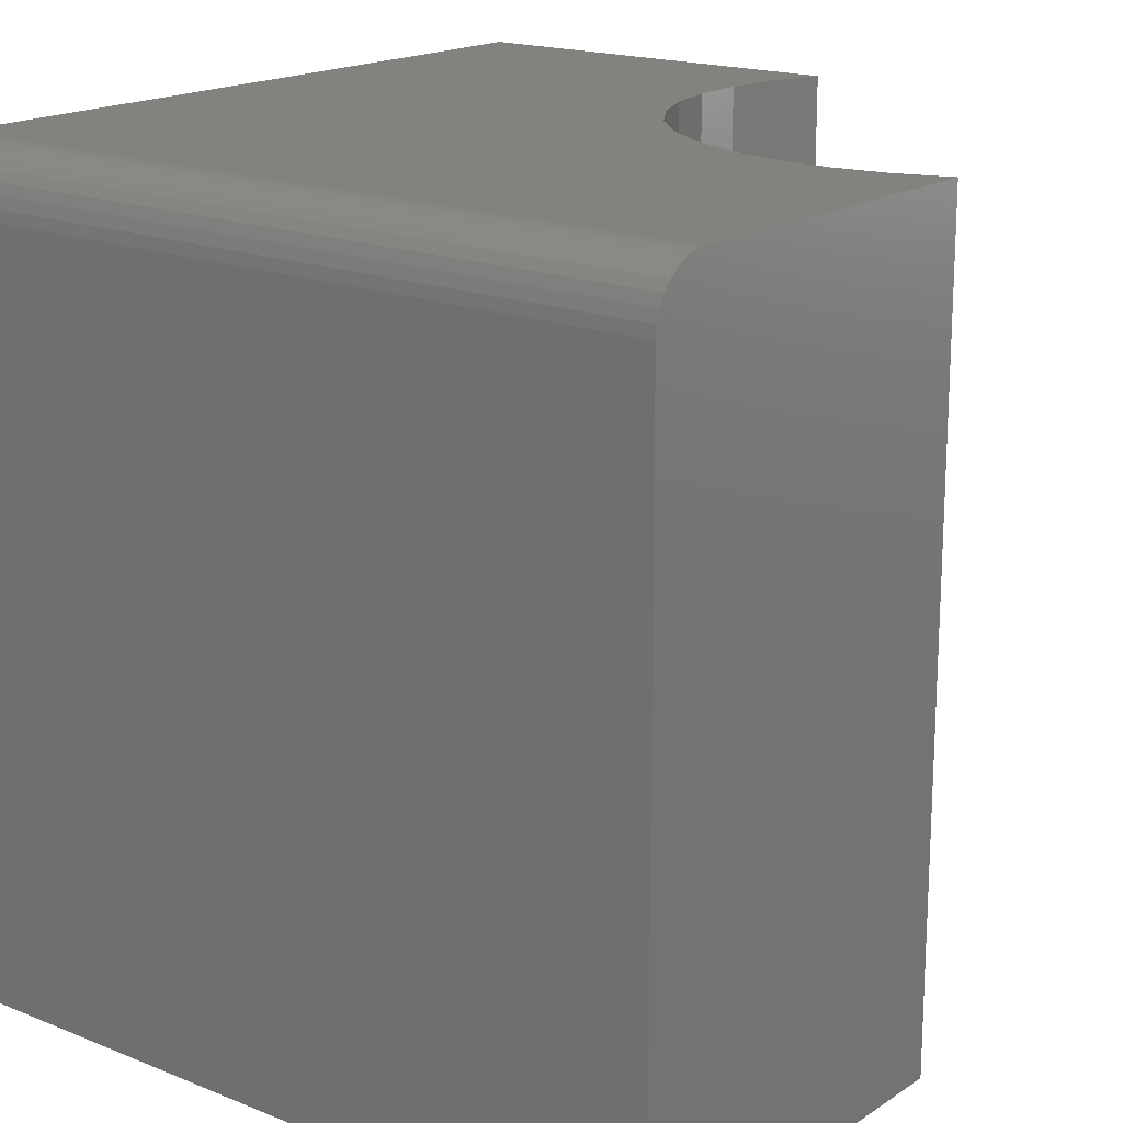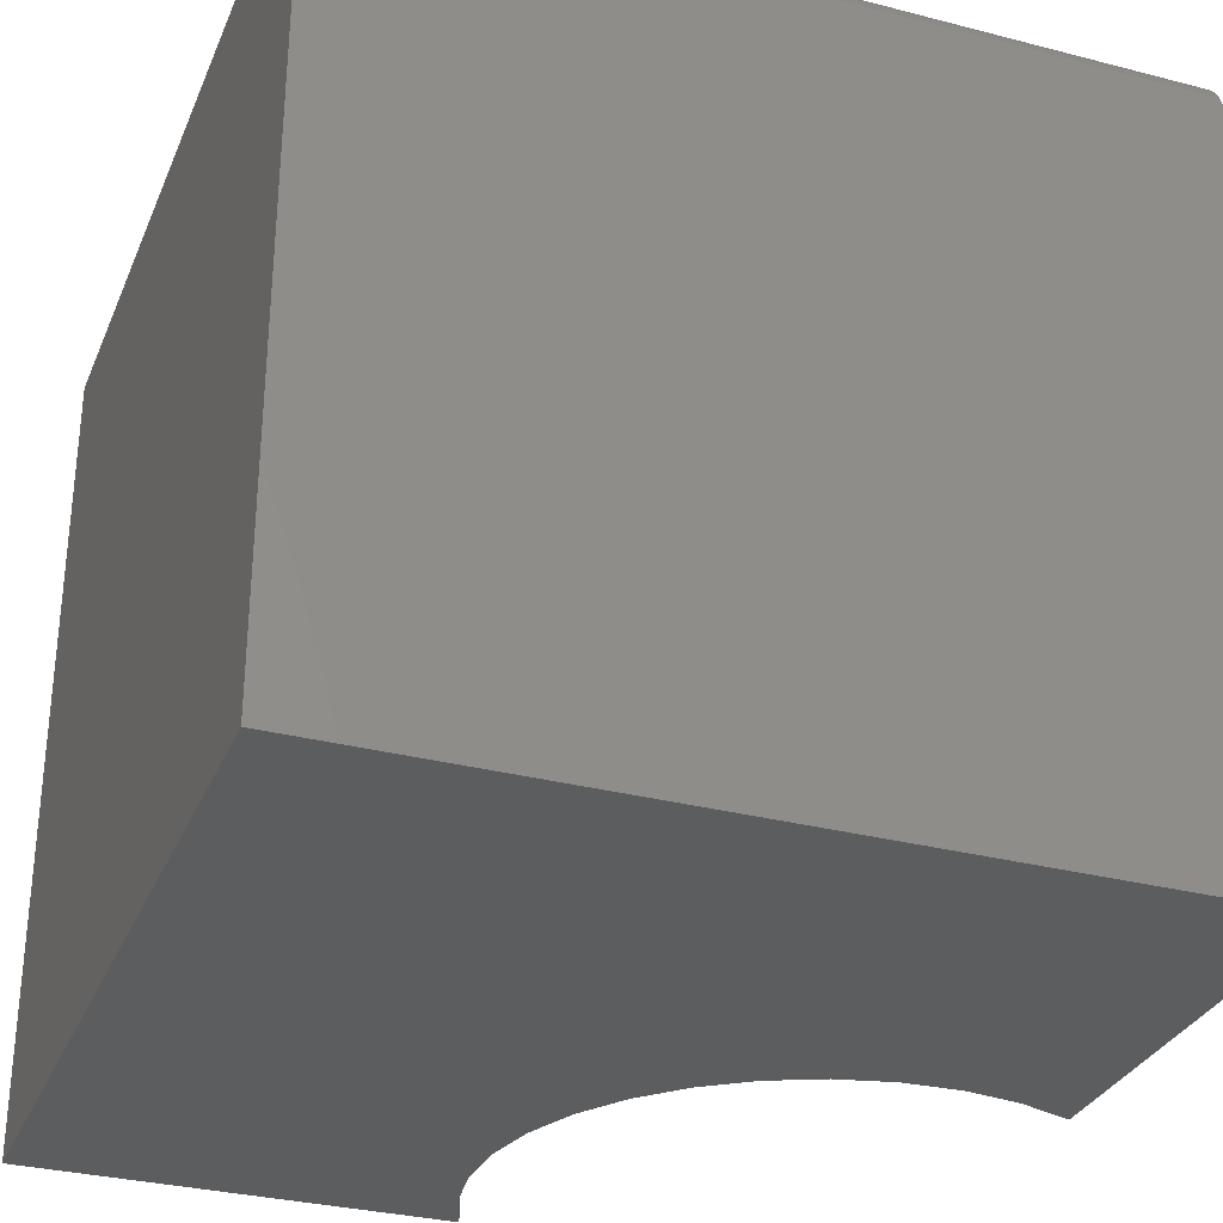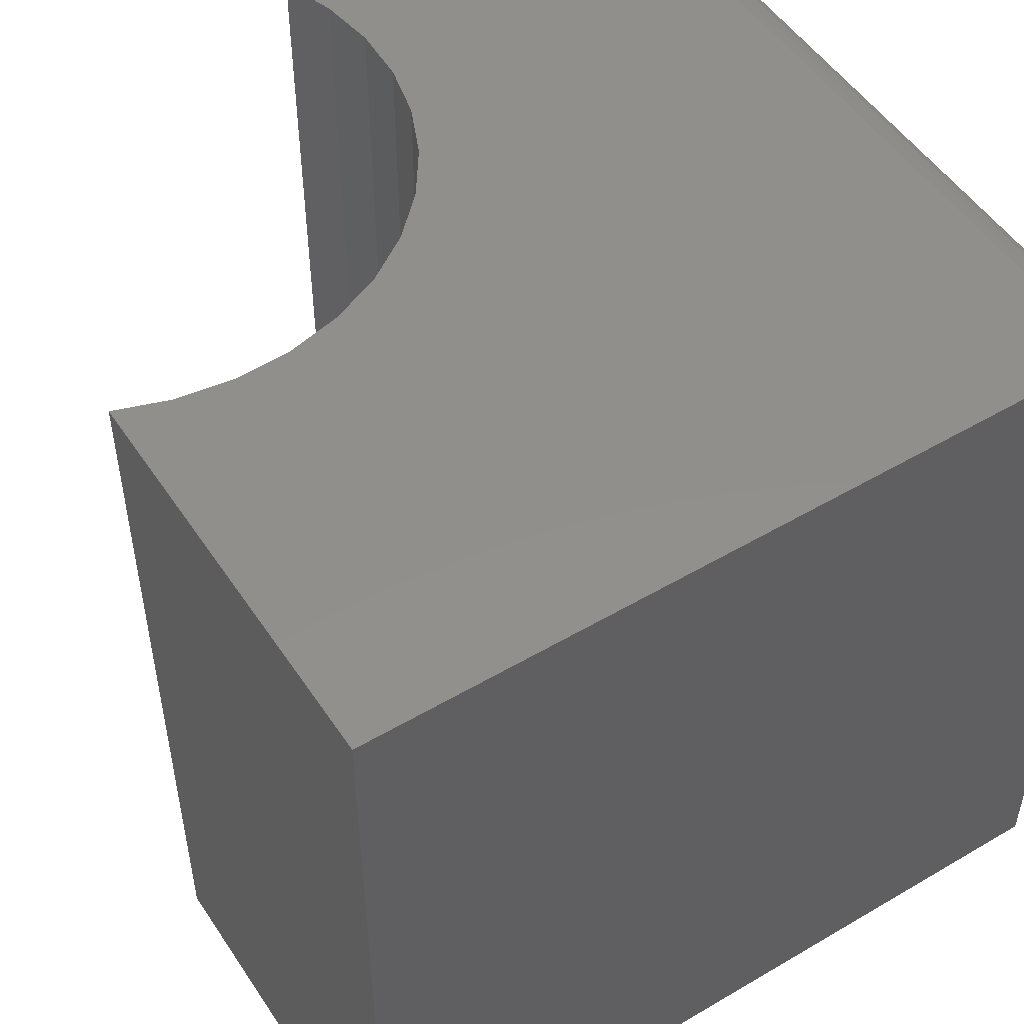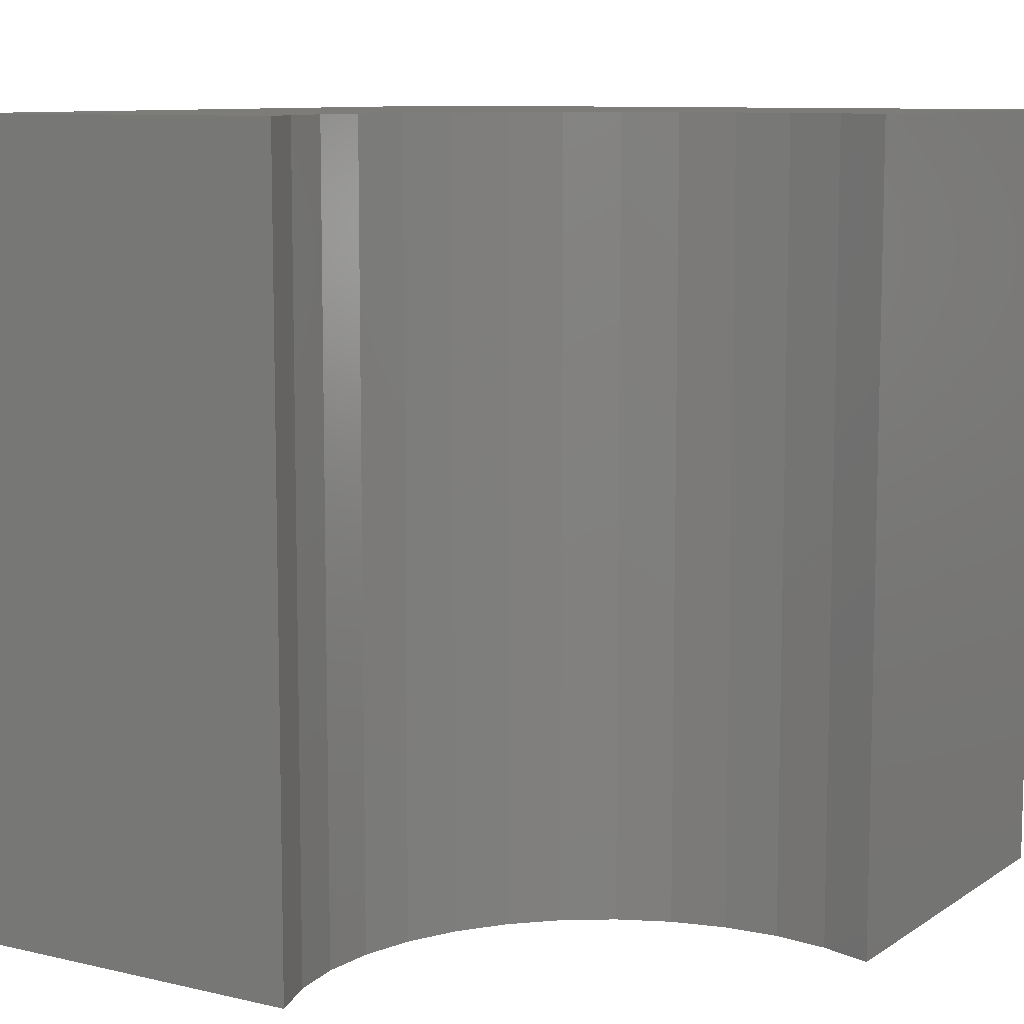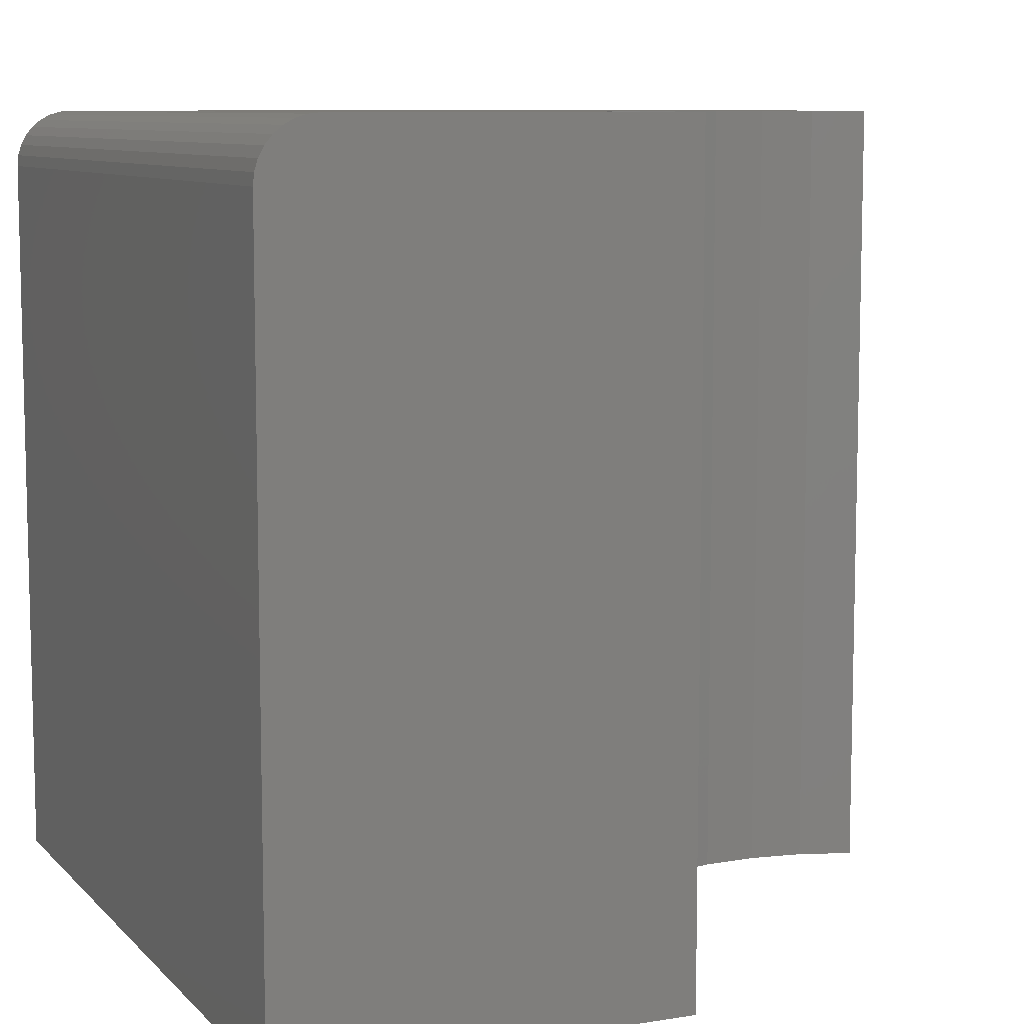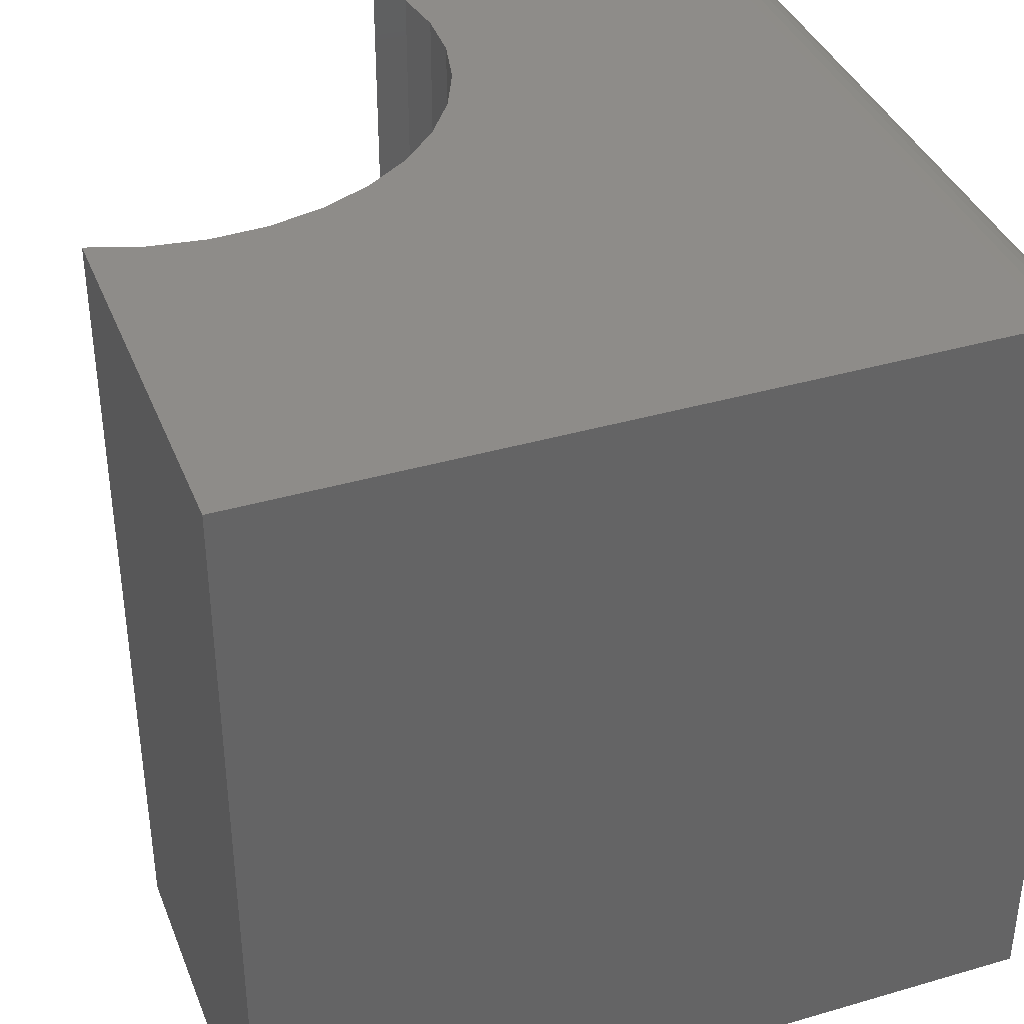
<metadata>
{"format":"stl","ext":"stl","renderer":"f3d","projection":"perspective","resolution":1024,"background":"white","views":[{"elev":17.7,"azim":-51.7,"up":"+Y"},{"elev":-31.4,"azim":-110.2,"up":"+Y"},{"elev":51.3,"azim":147.4,"up":"+Y"},{"elev":9.3,"azim":31.7,"up":"+Y"},{"elev":8.7,"azim":-23.7,"up":"+Y"},{"elev":38.1,"azim":159.7,"up":"+Y"}]}
</metadata>
<code>
# stl→obj: 50 verts, 96 faces
v -0.3711 8.881e-17 0.375
v -0.3876 8.423e-17 0.3258
v -0.6953 4.77e-17 0.375
v 0 8.327e-17 -0.375
v -0.6953 6.072e-18 -0.375
v -0.1007 9.69e-17 -0.01987
v -0.04924 1.03e-16 -0.01263
v 2.32e-17 1.043e-16 0.003947
v -0.3949 8.057e-17 0.2743
v -0.3925 7.795e-17 0.2224
v -0.3806 7.646e-17 0.1718
v -0.3597 7.615e-17 0.1243
v -0.3303 7.703e-17 0.08141
v -0.2936 7.907e-17 0.04467
v -0.2507 8.22e-17 0.01532
v -0.2032 8.631e-17 -0.00565
v -0.1526 9.127e-17 -0.01751
v -0.75 -0.05469 0.375
v -0.75 -0.05469 -0.375
v -0.75 -0.75 0.375
v -0.75 -0.75 -0.375
v -0.706 -0.001051 0.375
v -0.3711 -0.75 0.375
v -0.7162 -0.004163 0.375
v -0.7257 -0.009217 0.375
v -0.734 -0.01602 0.375
v -0.7408 -0.0243 0.375
v -0.7458 -0.03376 0.375
v -0.7489 -0.04402 0.375
v -0.7489 -0.04402 -0.375
v -0.7458 -0.03376 -0.375
v -0.7408 -0.0243 -0.375
v -0.734 -0.01602 -0.375
v -0.7257 -0.009217 -0.375
v -0.7162 -0.004163 -0.375
v -0.706 -0.001051 -0.375
v 1.11e-16 -0.75 -0.375
v -0.3876 -0.75 0.3258
v 1.342e-16 -0.75 0.003947
v -0.04924 -0.75 -0.01263
v -0.1007 -0.75 -0.01987
v -0.1526 -0.75 -0.01751
v -0.2032 -0.75 -0.00565
v -0.2507 -0.75 0.01532
v -0.2936 -0.75 0.04467
v -0.3303 -0.75 0.08141
v -0.3597 -0.75 0.1243
v -0.3806 -0.75 0.1718
v -0.3925 -0.75 0.2224
v -0.3949 -0.75 0.2743
f 1 2 3
f 4 5 6
f 4 6 7
f 4 7 8
f 5 3 2
f 5 2 9
f 5 9 10
f 5 10 11
f 5 11 12
f 5 12 13
f 5 13 14
f 5 14 15
f 5 15 16
f 5 16 17
f 5 17 6
f 18 19 20
f 20 19 21
f 3 22 1
f 18 20 23
f 18 23 1
f 18 1 22
f 18 22 24
f 18 24 25
f 18 25 26
f 18 26 27
f 18 27 28
f 18 28 29
f 19 30 31
f 19 31 32
f 19 32 33
f 19 33 34
f 19 34 35
f 19 35 36
f 19 36 5
f 19 5 4
f 19 4 37
f 19 37 21
f 3 5 22
f 22 5 36
f 22 36 24
f 24 36 35
f 24 35 25
f 25 35 34
f 25 34 26
f 26 34 33
f 26 33 27
f 27 33 32
f 27 32 28
f 28 32 31
f 28 31 29
f 29 31 30
f 29 30 18
f 18 30 19
f 20 38 23
f 37 39 40
f 37 40 41
f 37 41 21
f 21 41 42
f 21 42 43
f 21 43 44
f 21 44 45
f 21 45 46
f 21 46 47
f 21 47 48
f 21 48 49
f 21 49 50
f 21 50 38
f 21 38 20
f 14 44 15
f 15 44 43
f 15 43 16
f 16 43 42
f 16 42 17
f 17 42 41
f 17 41 6
f 6 41 40
f 6 40 7
f 7 40 39
f 7 39 8
f 44 14 45
f 45 14 13
f 45 13 46
f 46 13 12
f 46 12 47
f 47 12 11
f 47 11 48
f 48 11 10
f 48 10 49
f 49 10 9
f 49 9 50
f 50 9 2
f 50 2 38
f 38 2 1
f 38 1 23
f 4 8 37
f 37 8 39

</code>
